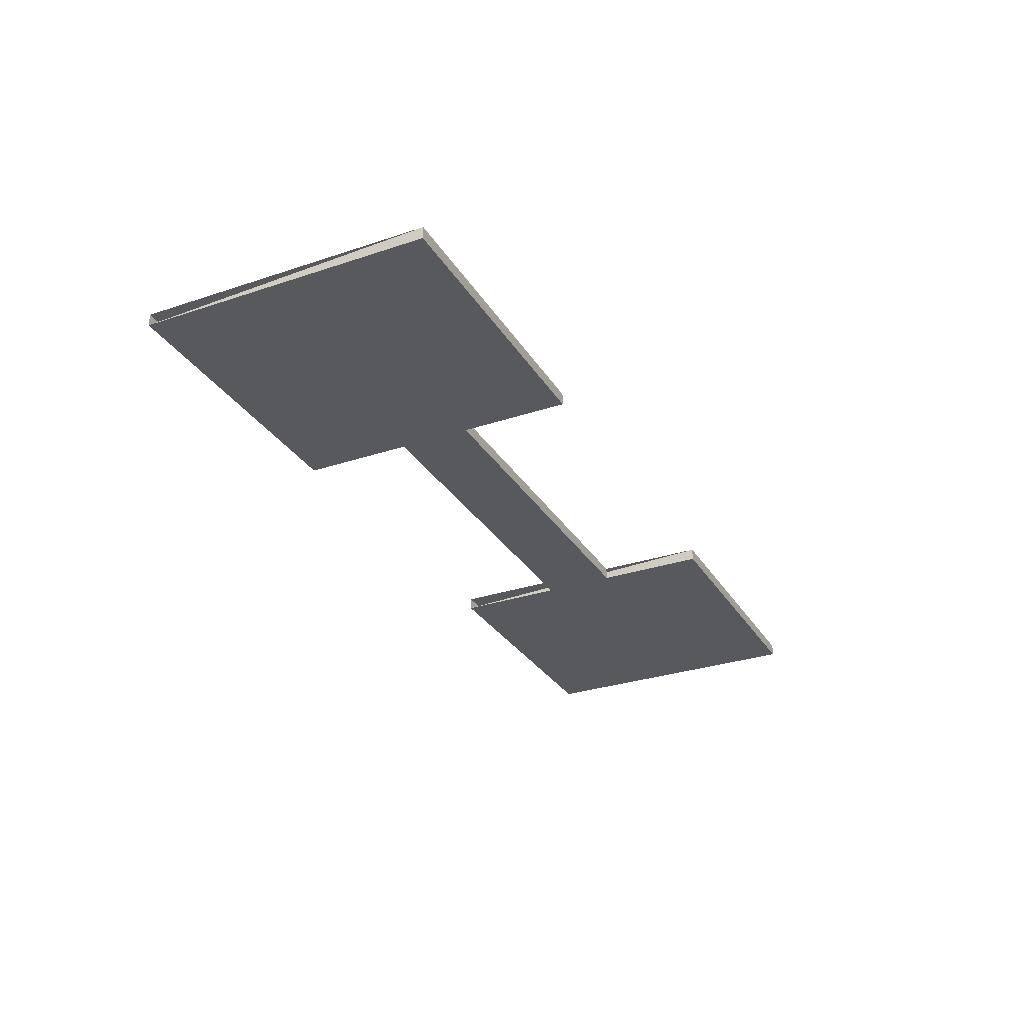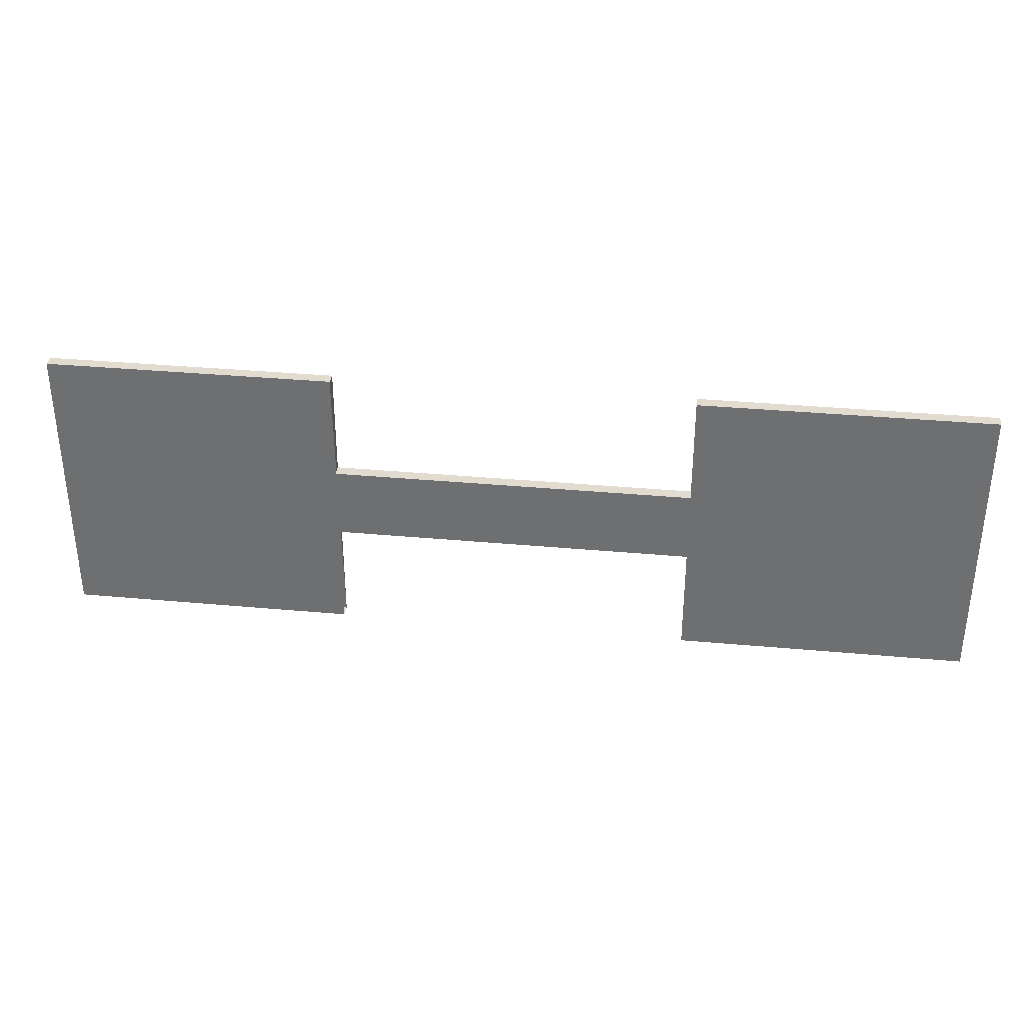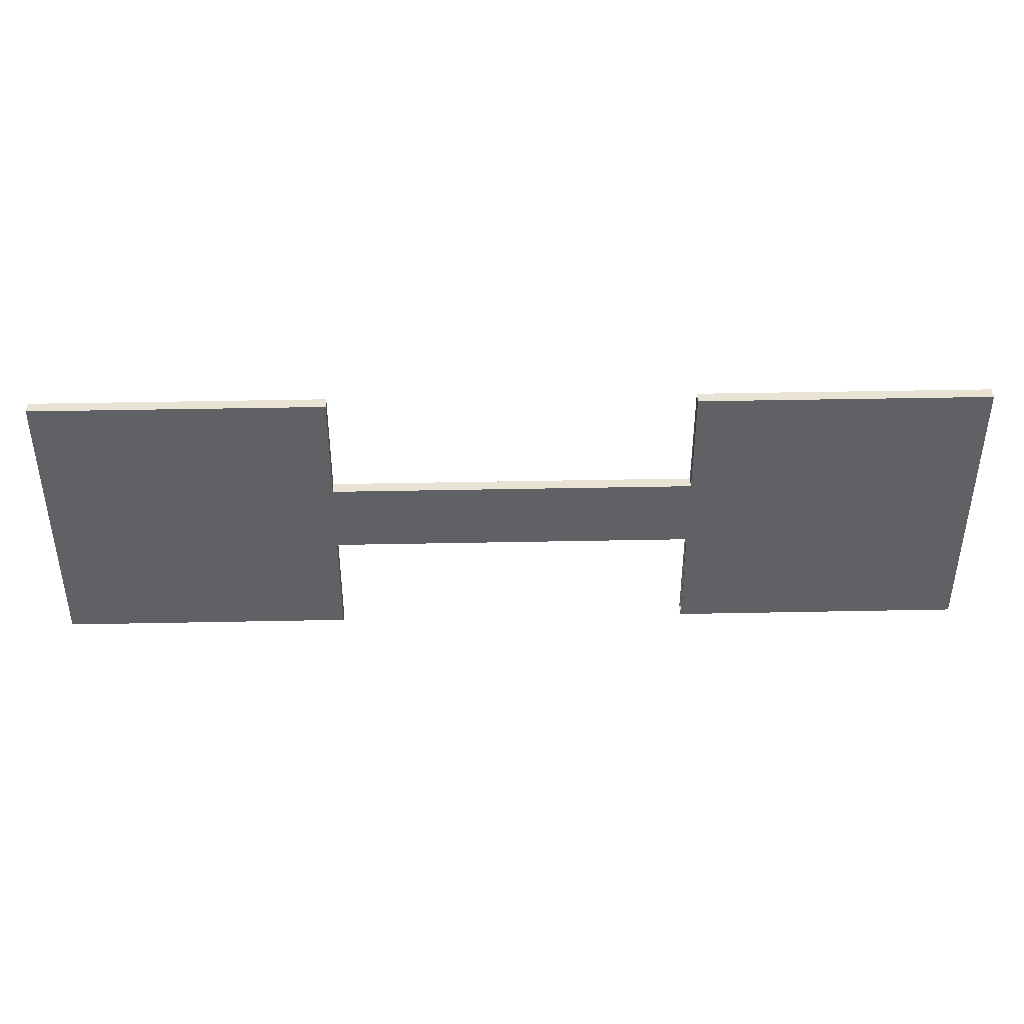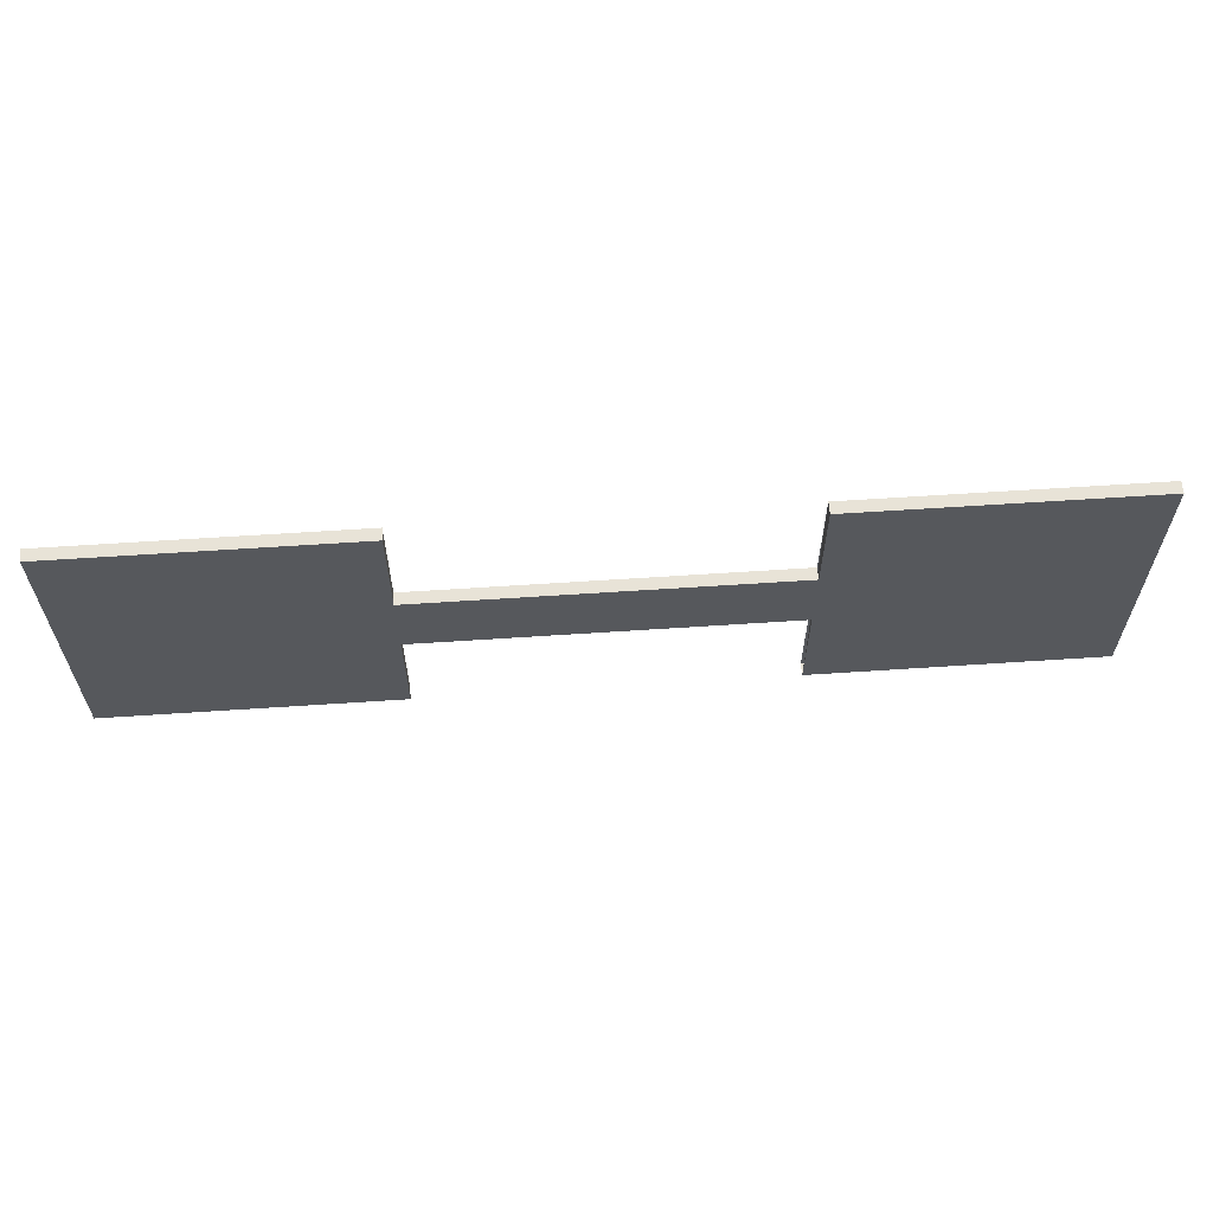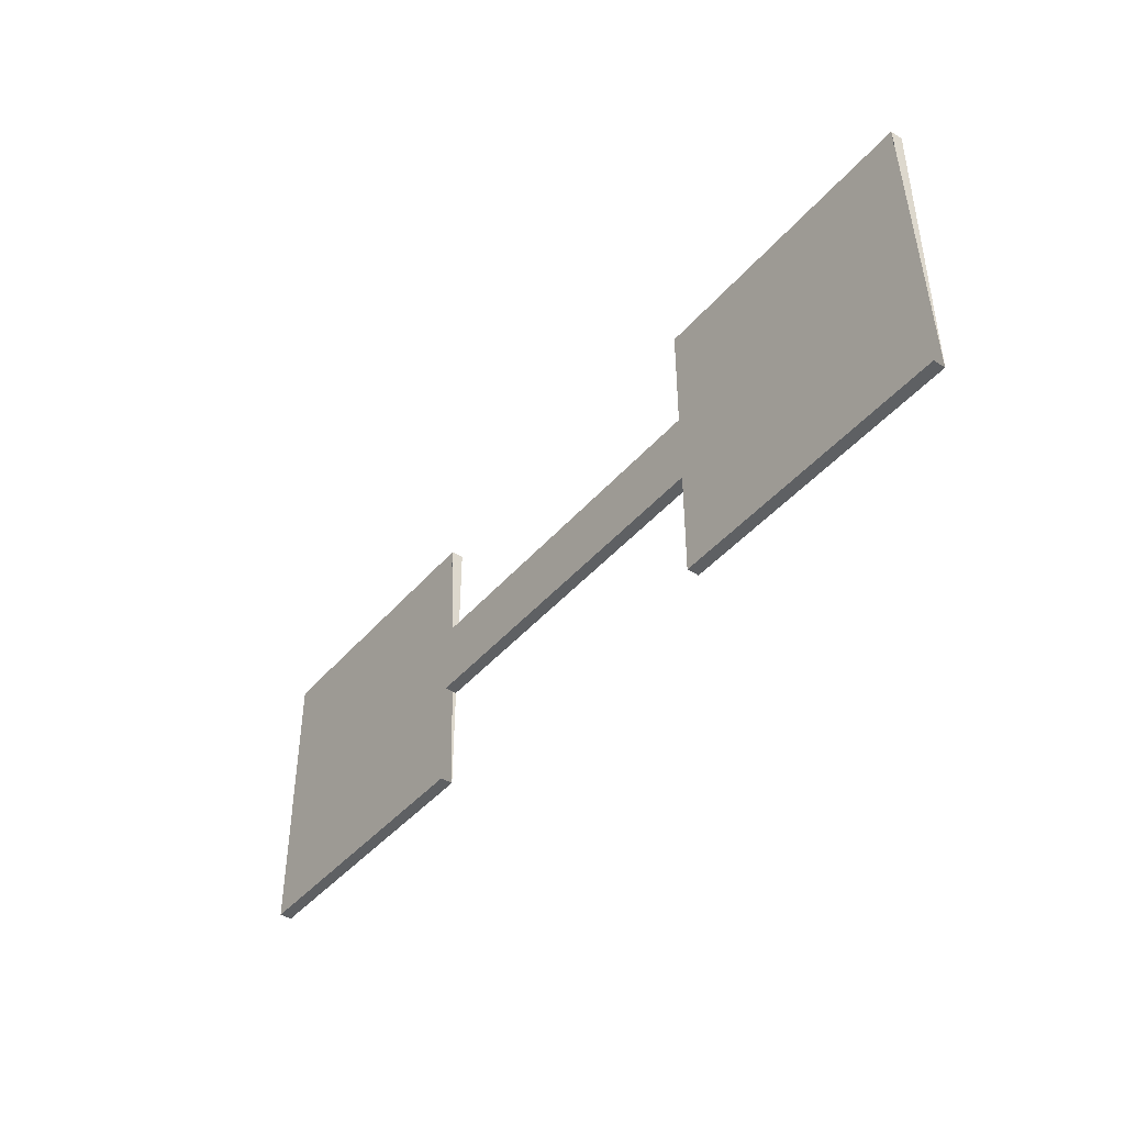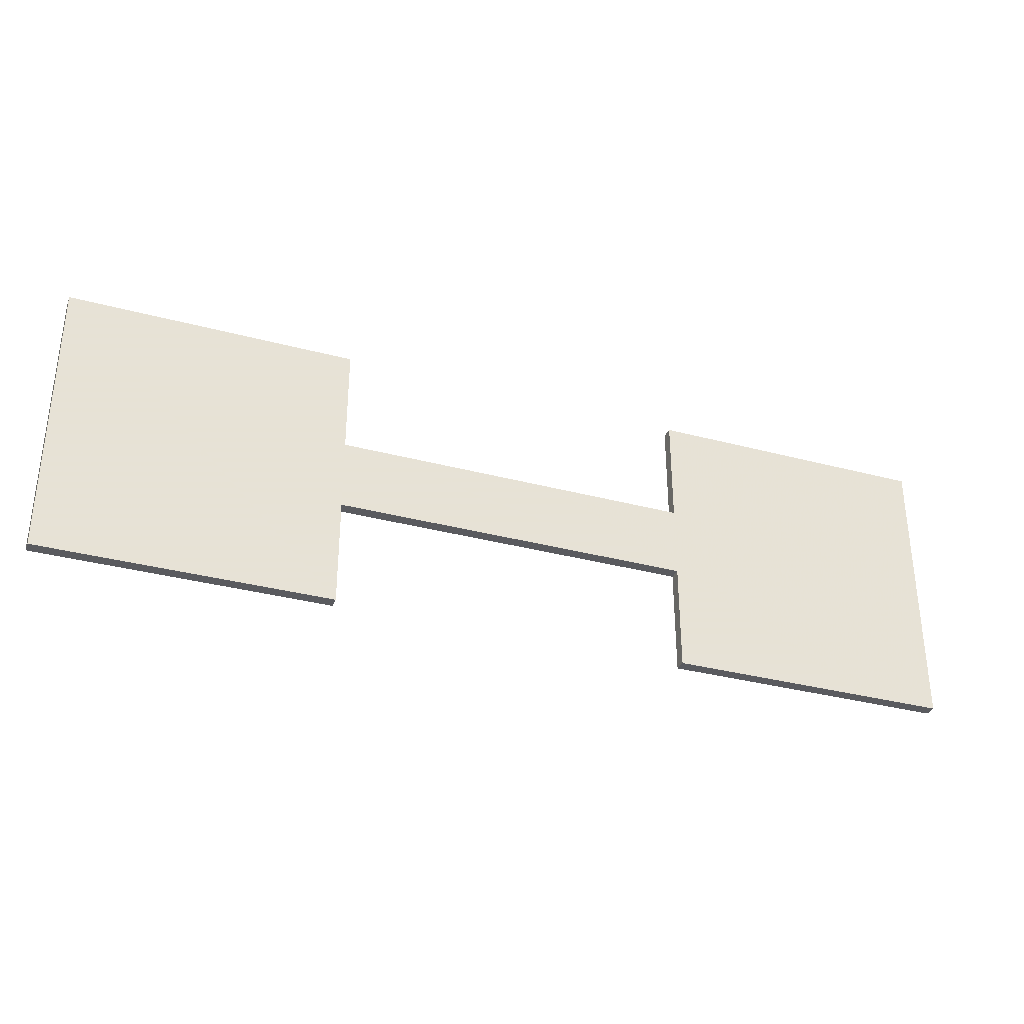
<metadata>
{"format":"obj","ext":"obj","renderer":"f3d","projection":"perspective","resolution":1024,"background":"white","views":[{"elev":-29.8,"azim":116.1,"up":"+Z"},{"elev":34.4,"azim":7.1,"up":"+Y"},{"elev":41.3,"azim":178.6,"up":"+Y"},{"elev":61.5,"azim":176.1,"up":"+Y"},{"elev":-42.7,"azim":53.1,"up":"+Y"},{"elev":-33.3,"azim":-20.2,"up":"+Y"}]}
</metadata>
<code>
v -1.2 1.2 0
v -1.2 1.2 -0.1
v 1.2 1.2 0
v 1.2 1.2 -0.1
v 1.2 -1.2 0
v 1.2 -1.2 -0.1
v -1.2 -1.2 0
v -1.2 -1.2 -0.1
f 1 2 4
f 1 4 3
f 1 3 5
f 1 5 7
f 7 8 2
f 7 2 1
f 2 4 6
f 2 6 8
f 5 6 8
f 5 8 7
f 3 4 6
f 6 6 5
v 1.2 0.3 0
v 1.2 0.3 -0.1
v 4.2 0.3 0
v 4.2 0.3 -0.1
v 4.2 -0.3 0
v 4.2 -0.3 -0.1
v 1.2 -0.3 0
v 1.2 -0.3 -0.1
f 9 10 12
f 9 12 11
f 9 11 13
f 9 13 15
f 15 16 10
f 15 10 9
f 10 12 14
f 10 14 16
f 13 14 16
f 13 16 15
f 11 12 14
f 14 14 13
v 4.2 1.2 0
v 4.2 1.2 -0.1
v 6.6 1.2 0
v 6.6 1.2 -0.1
v 6.6 -1.2 0
v 6.6 -1.2 -0.1
v 4.2 -1.2 0
v 4.2 -1.2 -0.1
f 17 18 20
f 17 20 19
f 17 19 21
f 17 21 23
f 23 24 18
f 23 18 17
f 18 20 22
f 18 22 24
f 21 22 24
f 21 24 23
f 19 20 22
f 22 22 21

</code>
